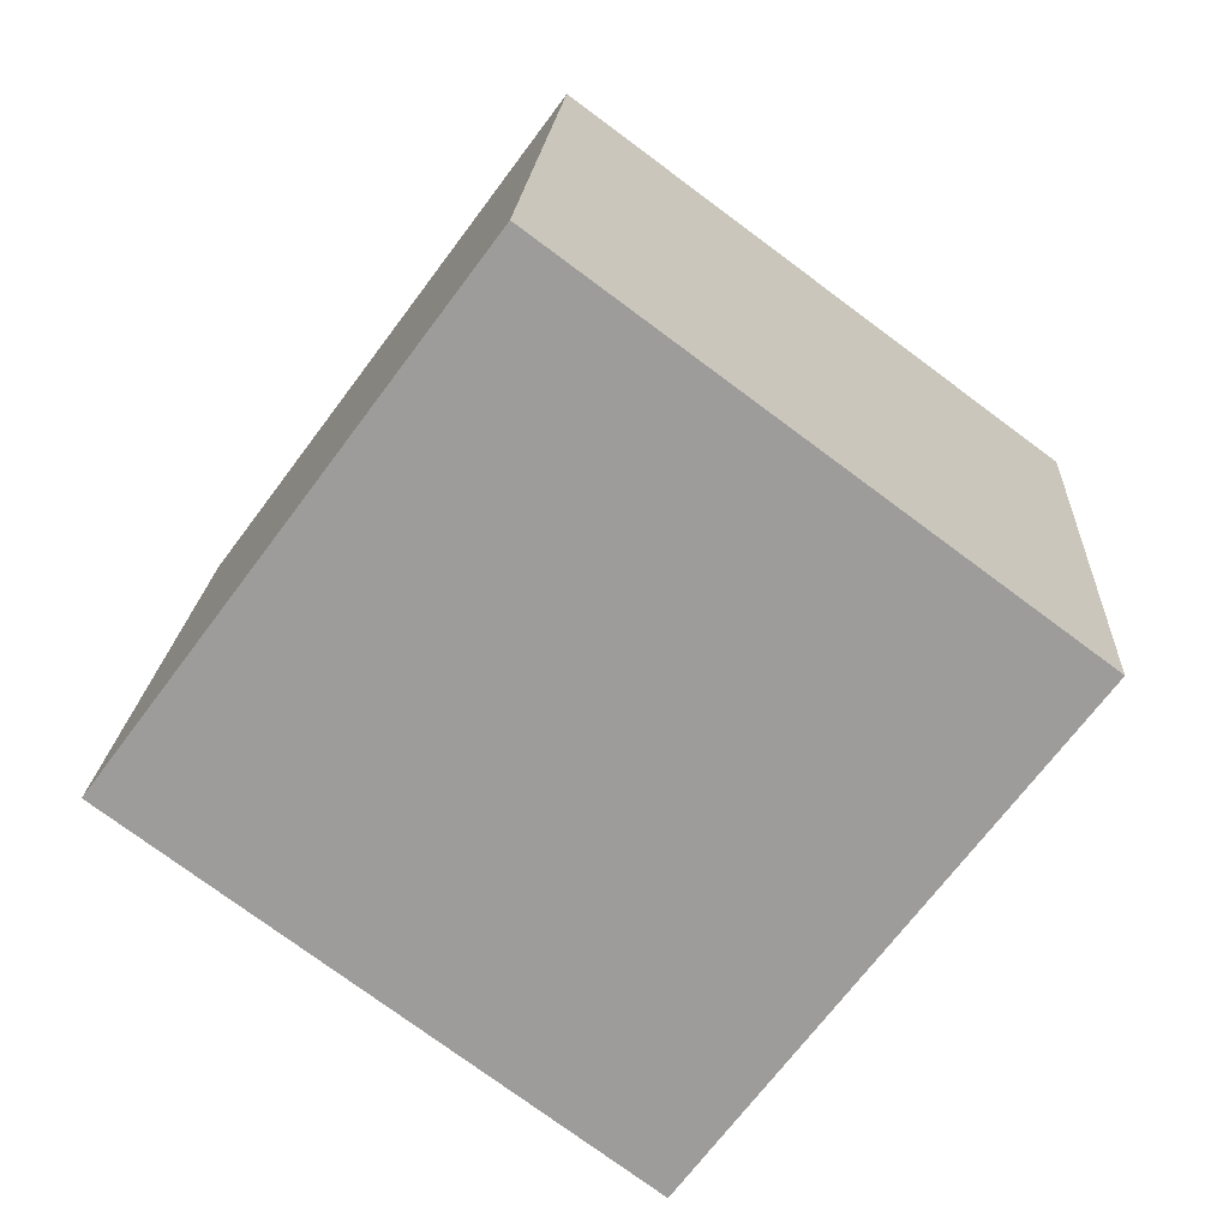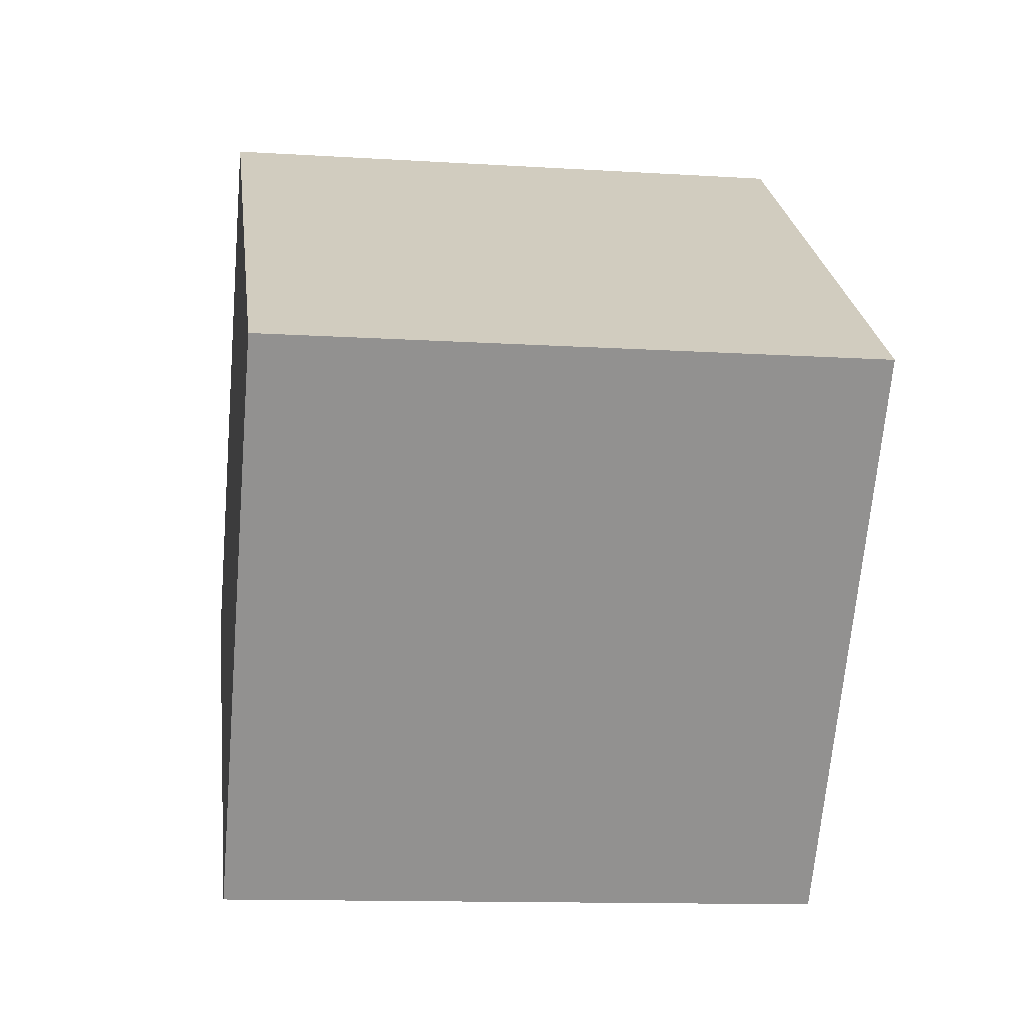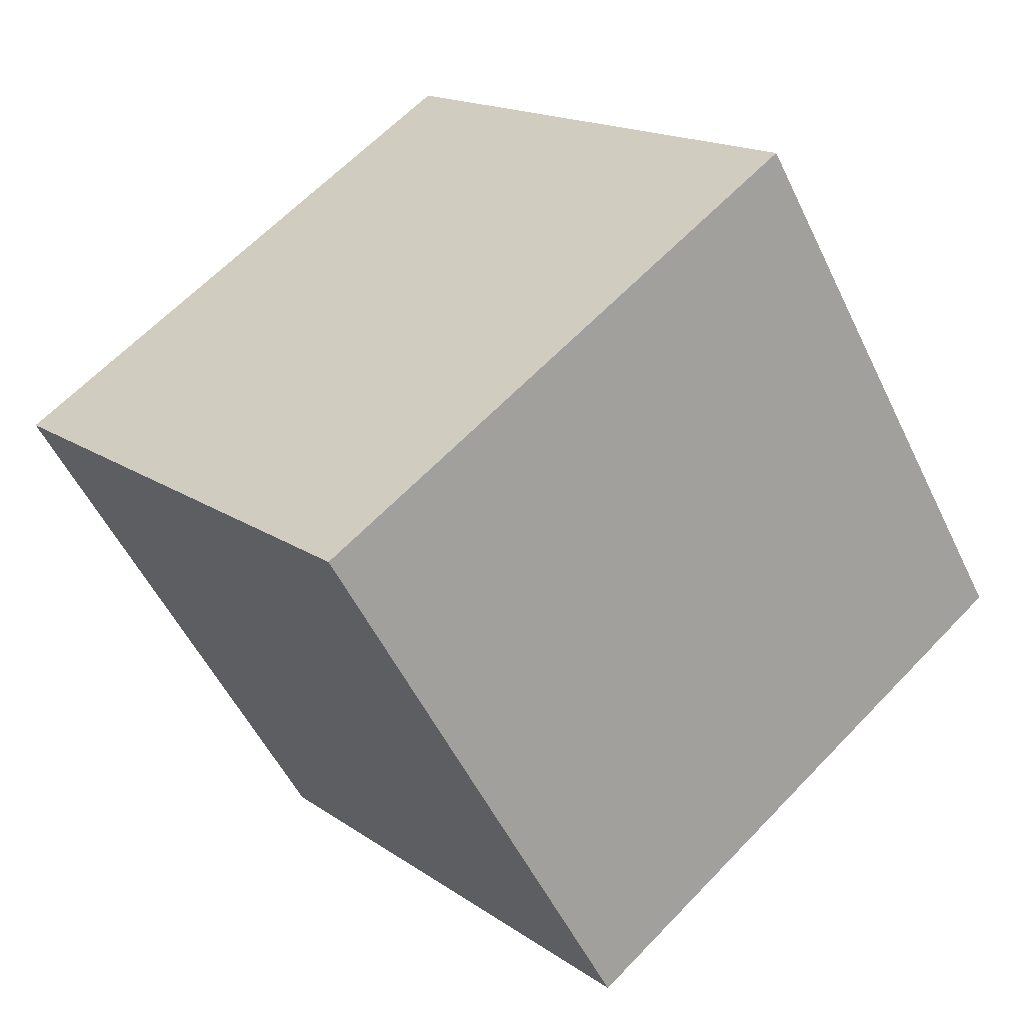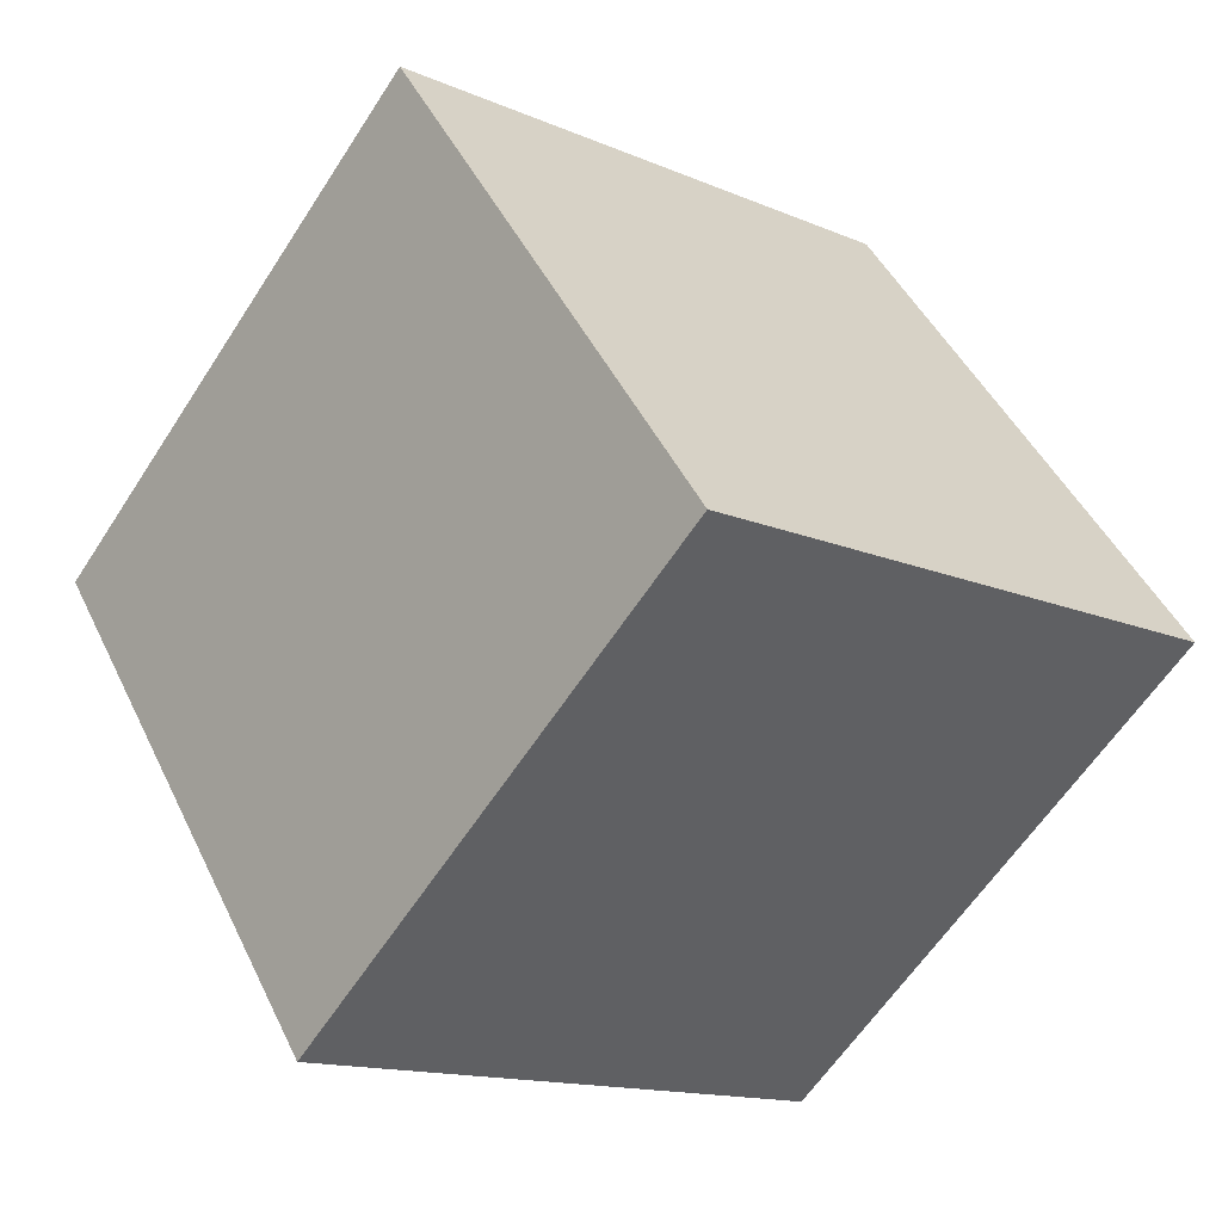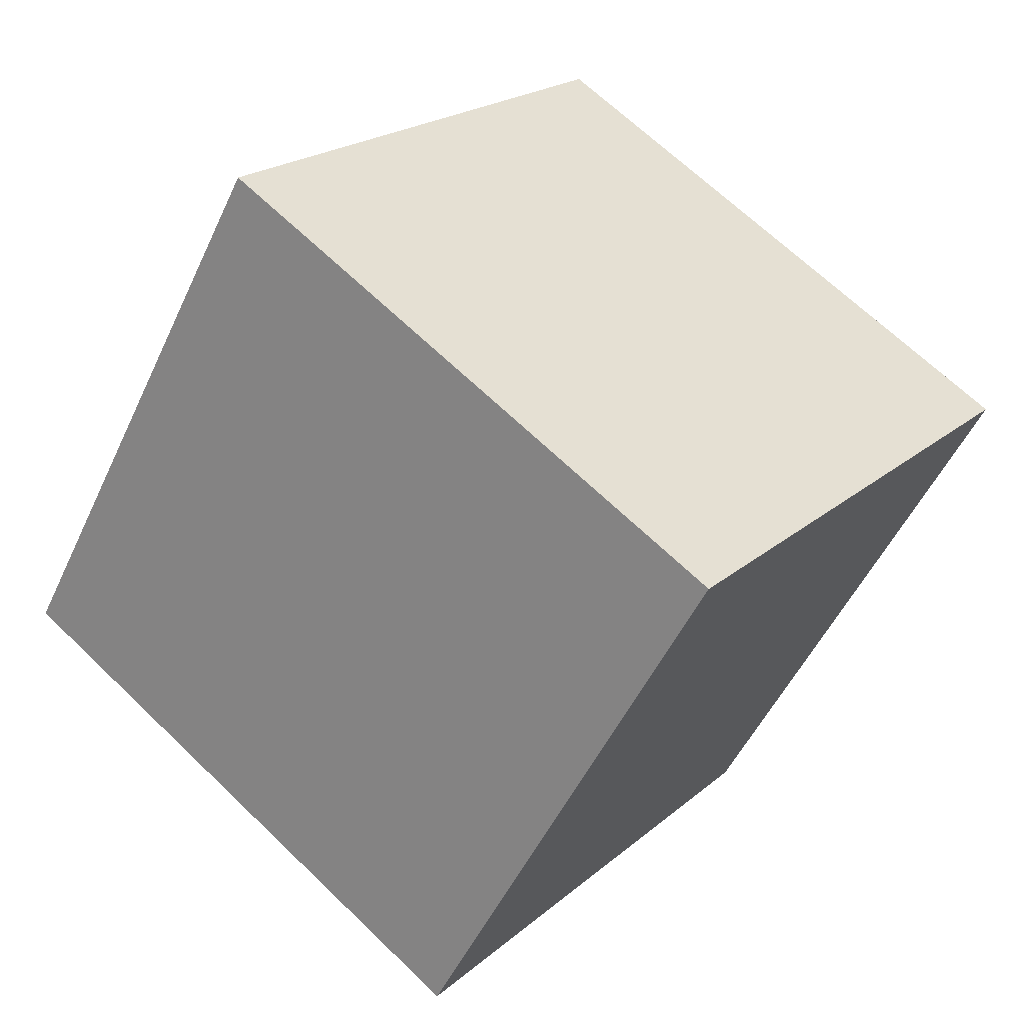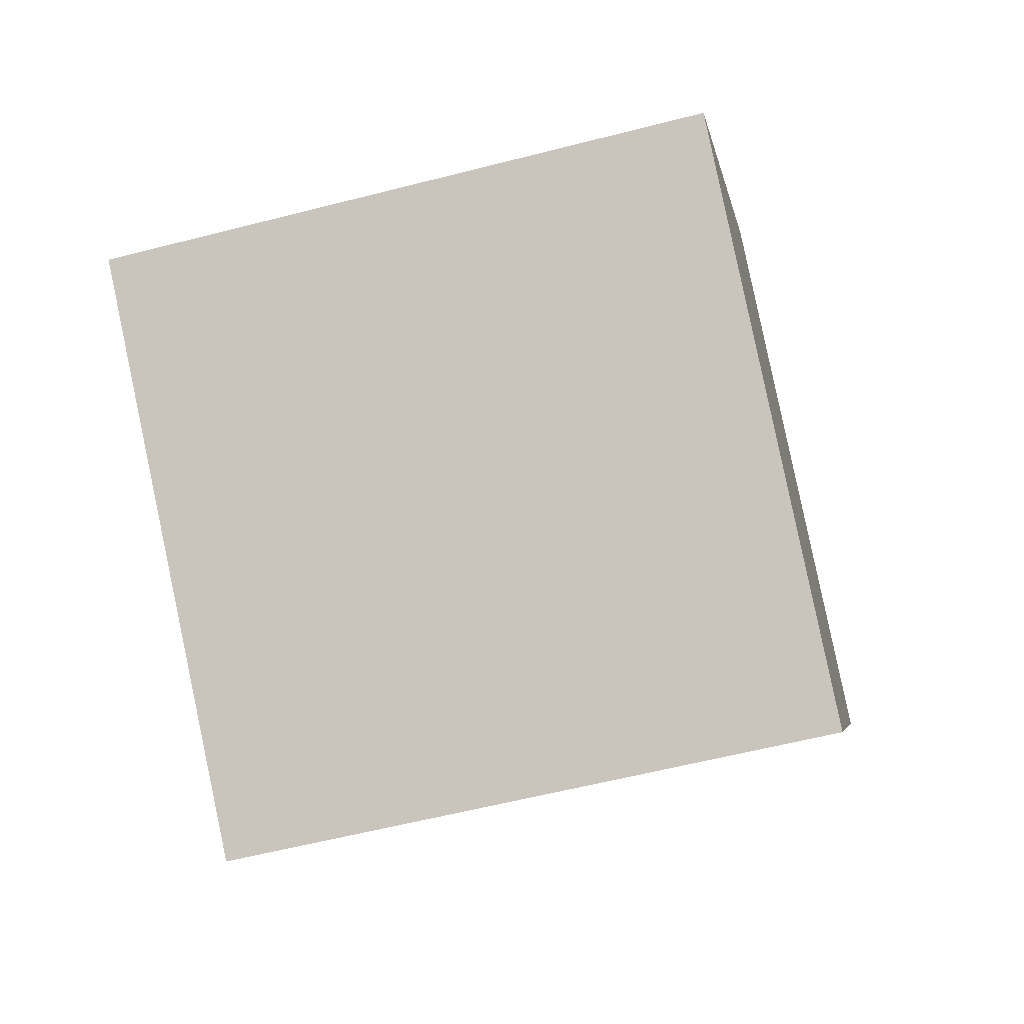
<metadata>
{"format":"obj","ext":"obj","renderer":"f3d","projection":"perspective","resolution":1024,"background":"white","views":[{"elev":19.1,"azim":-86.8,"up":"+Y"},{"elev":-12.6,"azim":-8.0,"up":"+Z"},{"elev":63.5,"azim":133.6,"up":"+Y"},{"elev":46.1,"azim":-114.8,"up":"+Y"},{"elev":66.8,"azim":-135.7,"up":"+Z"},{"elev":-58.7,"azim":-164.9,"up":"+Z"}]}
</metadata>
<code>
v 0.7202 0.4694 -0.3598
v 0.7188 0.7906 -0.1215
v 0.7198 0.5523 0.1998
v 0.7202 0.4694 -0.3598
v 0.7198 0.5523 0.1998
v 0.7212 0.2311 -0.03854
v 0.3202 0.4677 -0.3598
v 0.3212 0.2294 -0.03854
v 0.3198 0.5506 0.1998
v 0.3202 0.4677 -0.3598
v 0.3198 0.5506 0.1998
v 0.3188 0.7889 -0.1215
v 0.7202 0.4694 -0.3598
v 0.3202 0.4677 -0.3598
v 0.3188 0.7889 -0.1215
v 0.7202 0.4694 -0.3598
v 0.3188 0.7889 -0.1215
v 0.7188 0.7906 -0.1215
v 0.7188 0.7906 -0.1215
v 0.3188 0.7889 -0.1215
v 0.3198 0.5506 0.1998
v 0.7188 0.7906 -0.1215
v 0.3198 0.5506 0.1998
v 0.7198 0.5523 0.1998
v 0.7198 0.5523 0.1998
v 0.3198 0.5506 0.1998
v 0.3212 0.2294 -0.03854
v 0.7198 0.5523 0.1998
v 0.3212 0.2294 -0.03854
v 0.7212 0.2311 -0.03854
v 0.3202 0.4677 -0.3598
v 0.7202 0.4694 -0.3598
v 0.7212 0.2311 -0.03854
v 0.3202 0.4677 -0.3598
v 0.7212 0.2311 -0.03854
v 0.3212 0.2294 -0.03854
f 1 2 3
f 4 5 6
f 7 8 9
f 10 11 12
f 13 14 15
f 16 17 18
f 19 20 21
f 22 23 24
f 25 26 27
f 28 29 30
f 31 32 33
f 34 35 36

</code>
